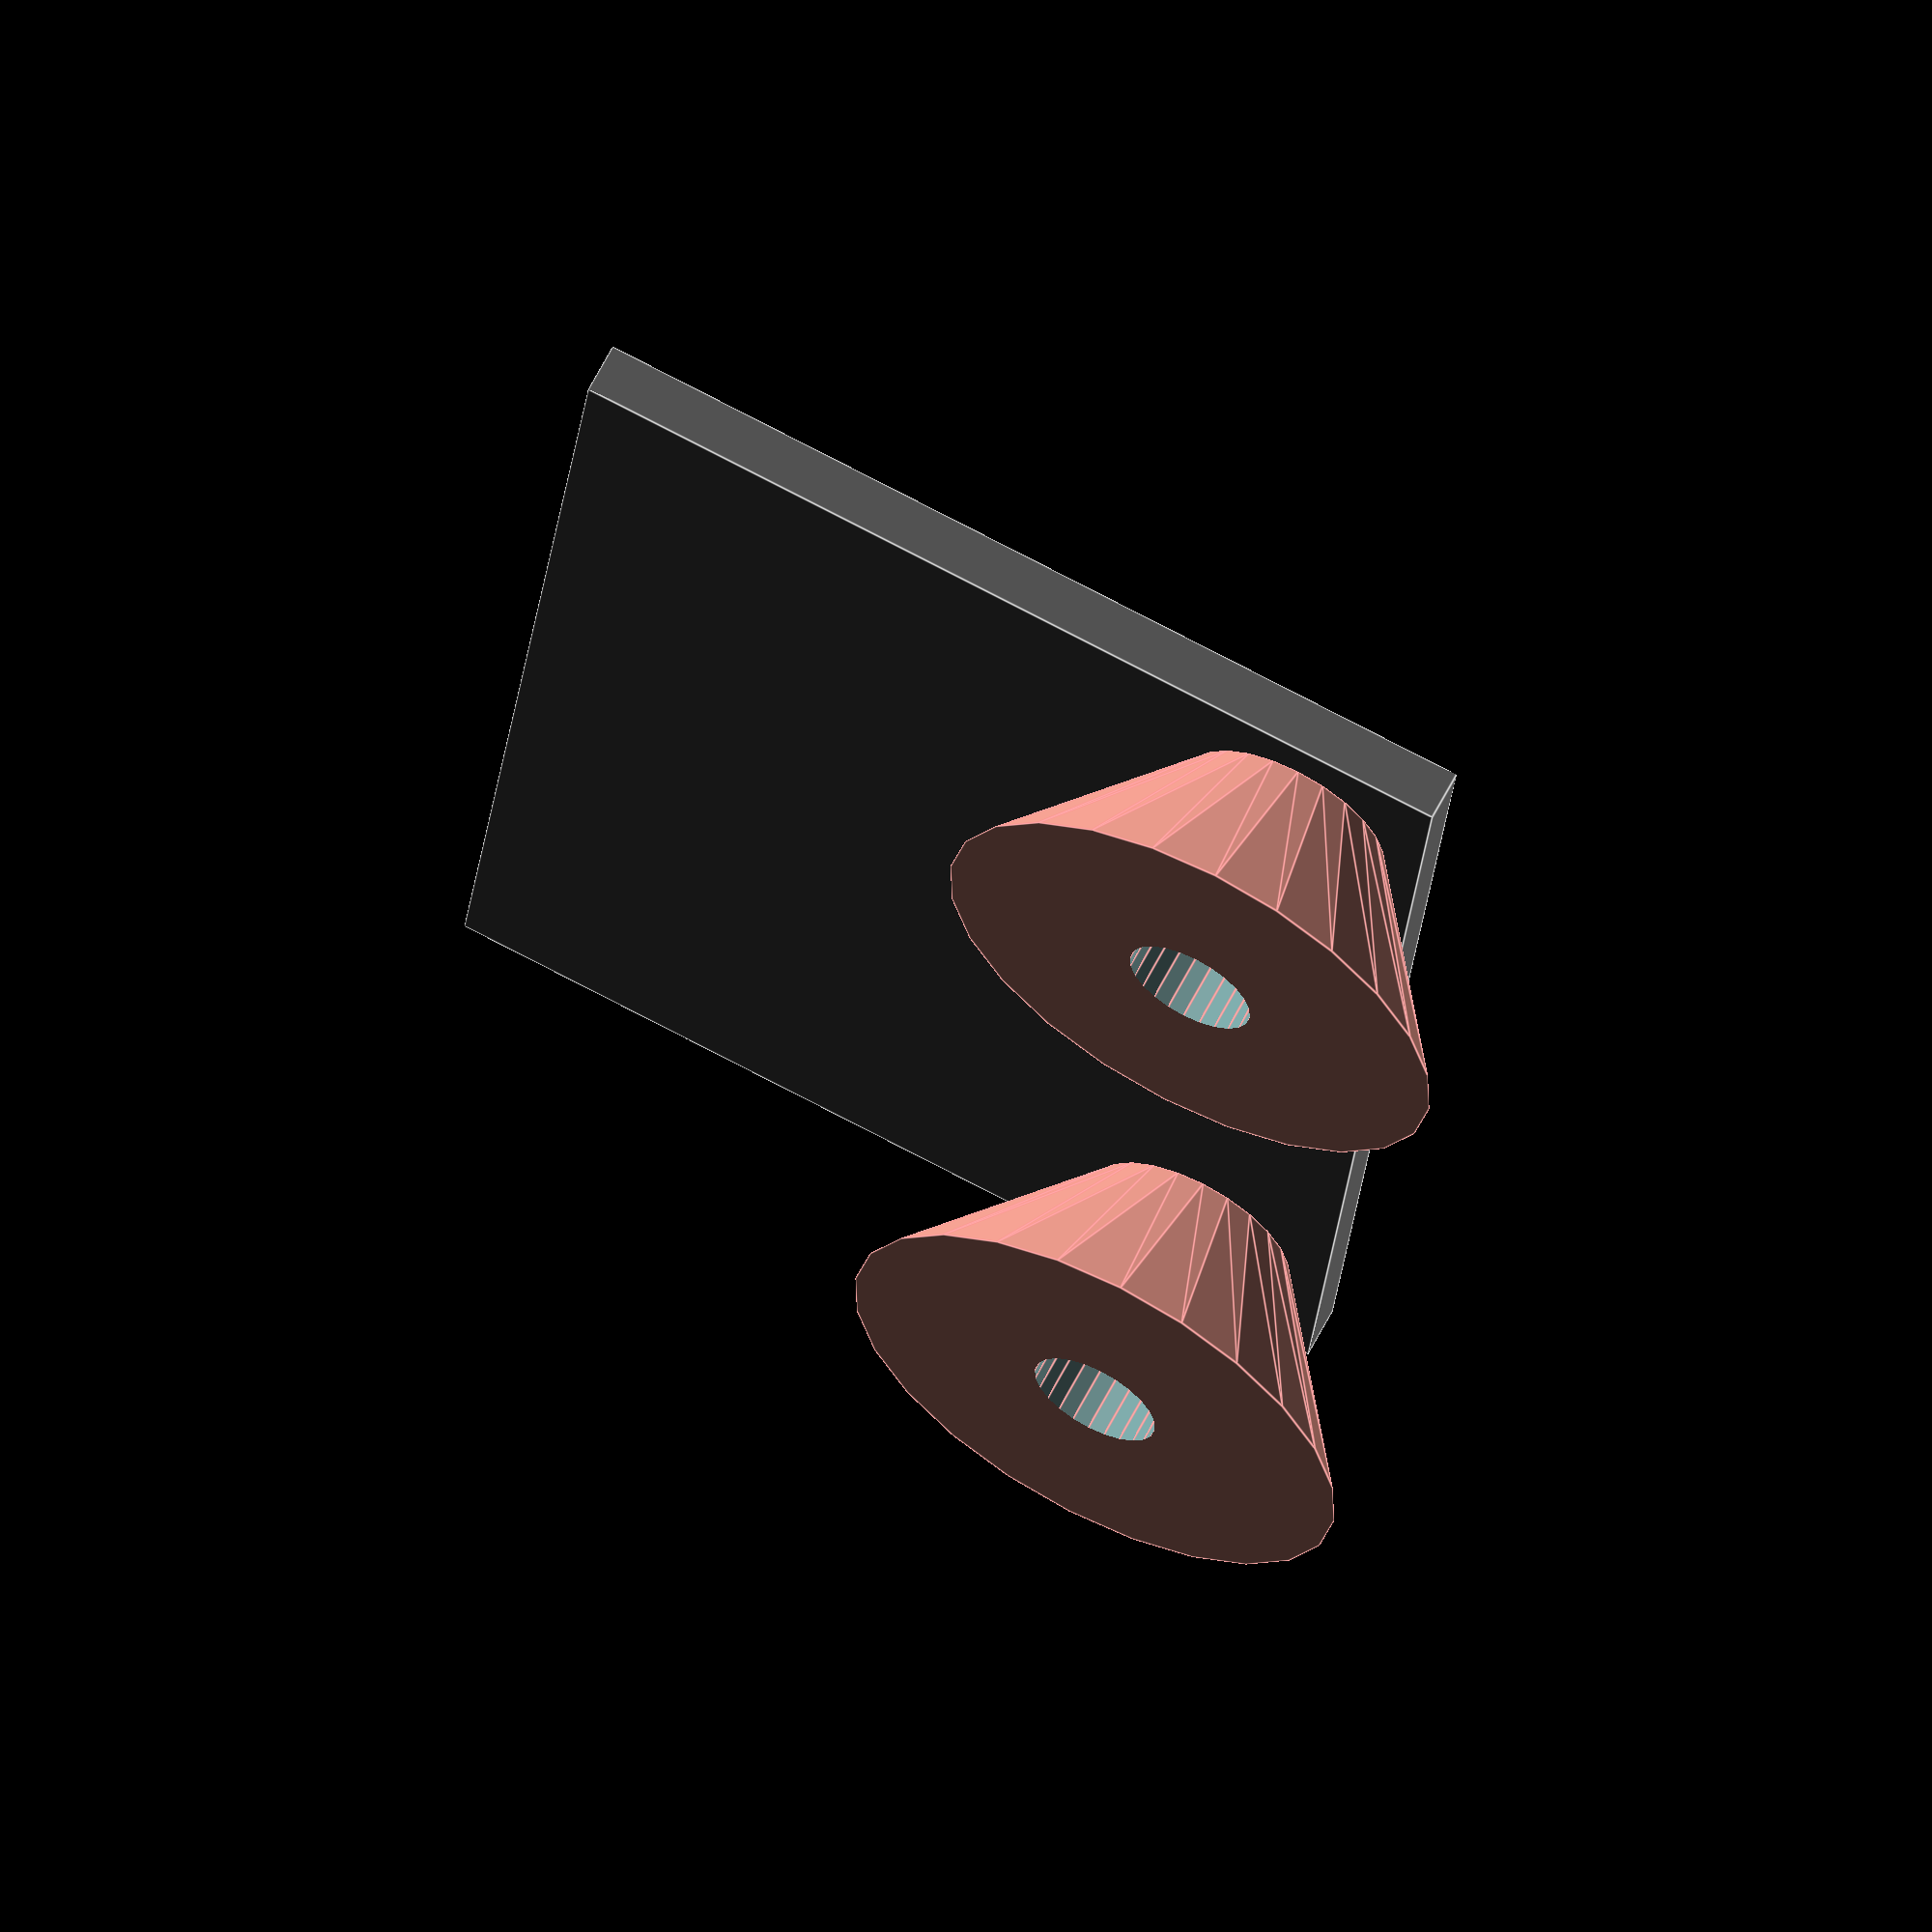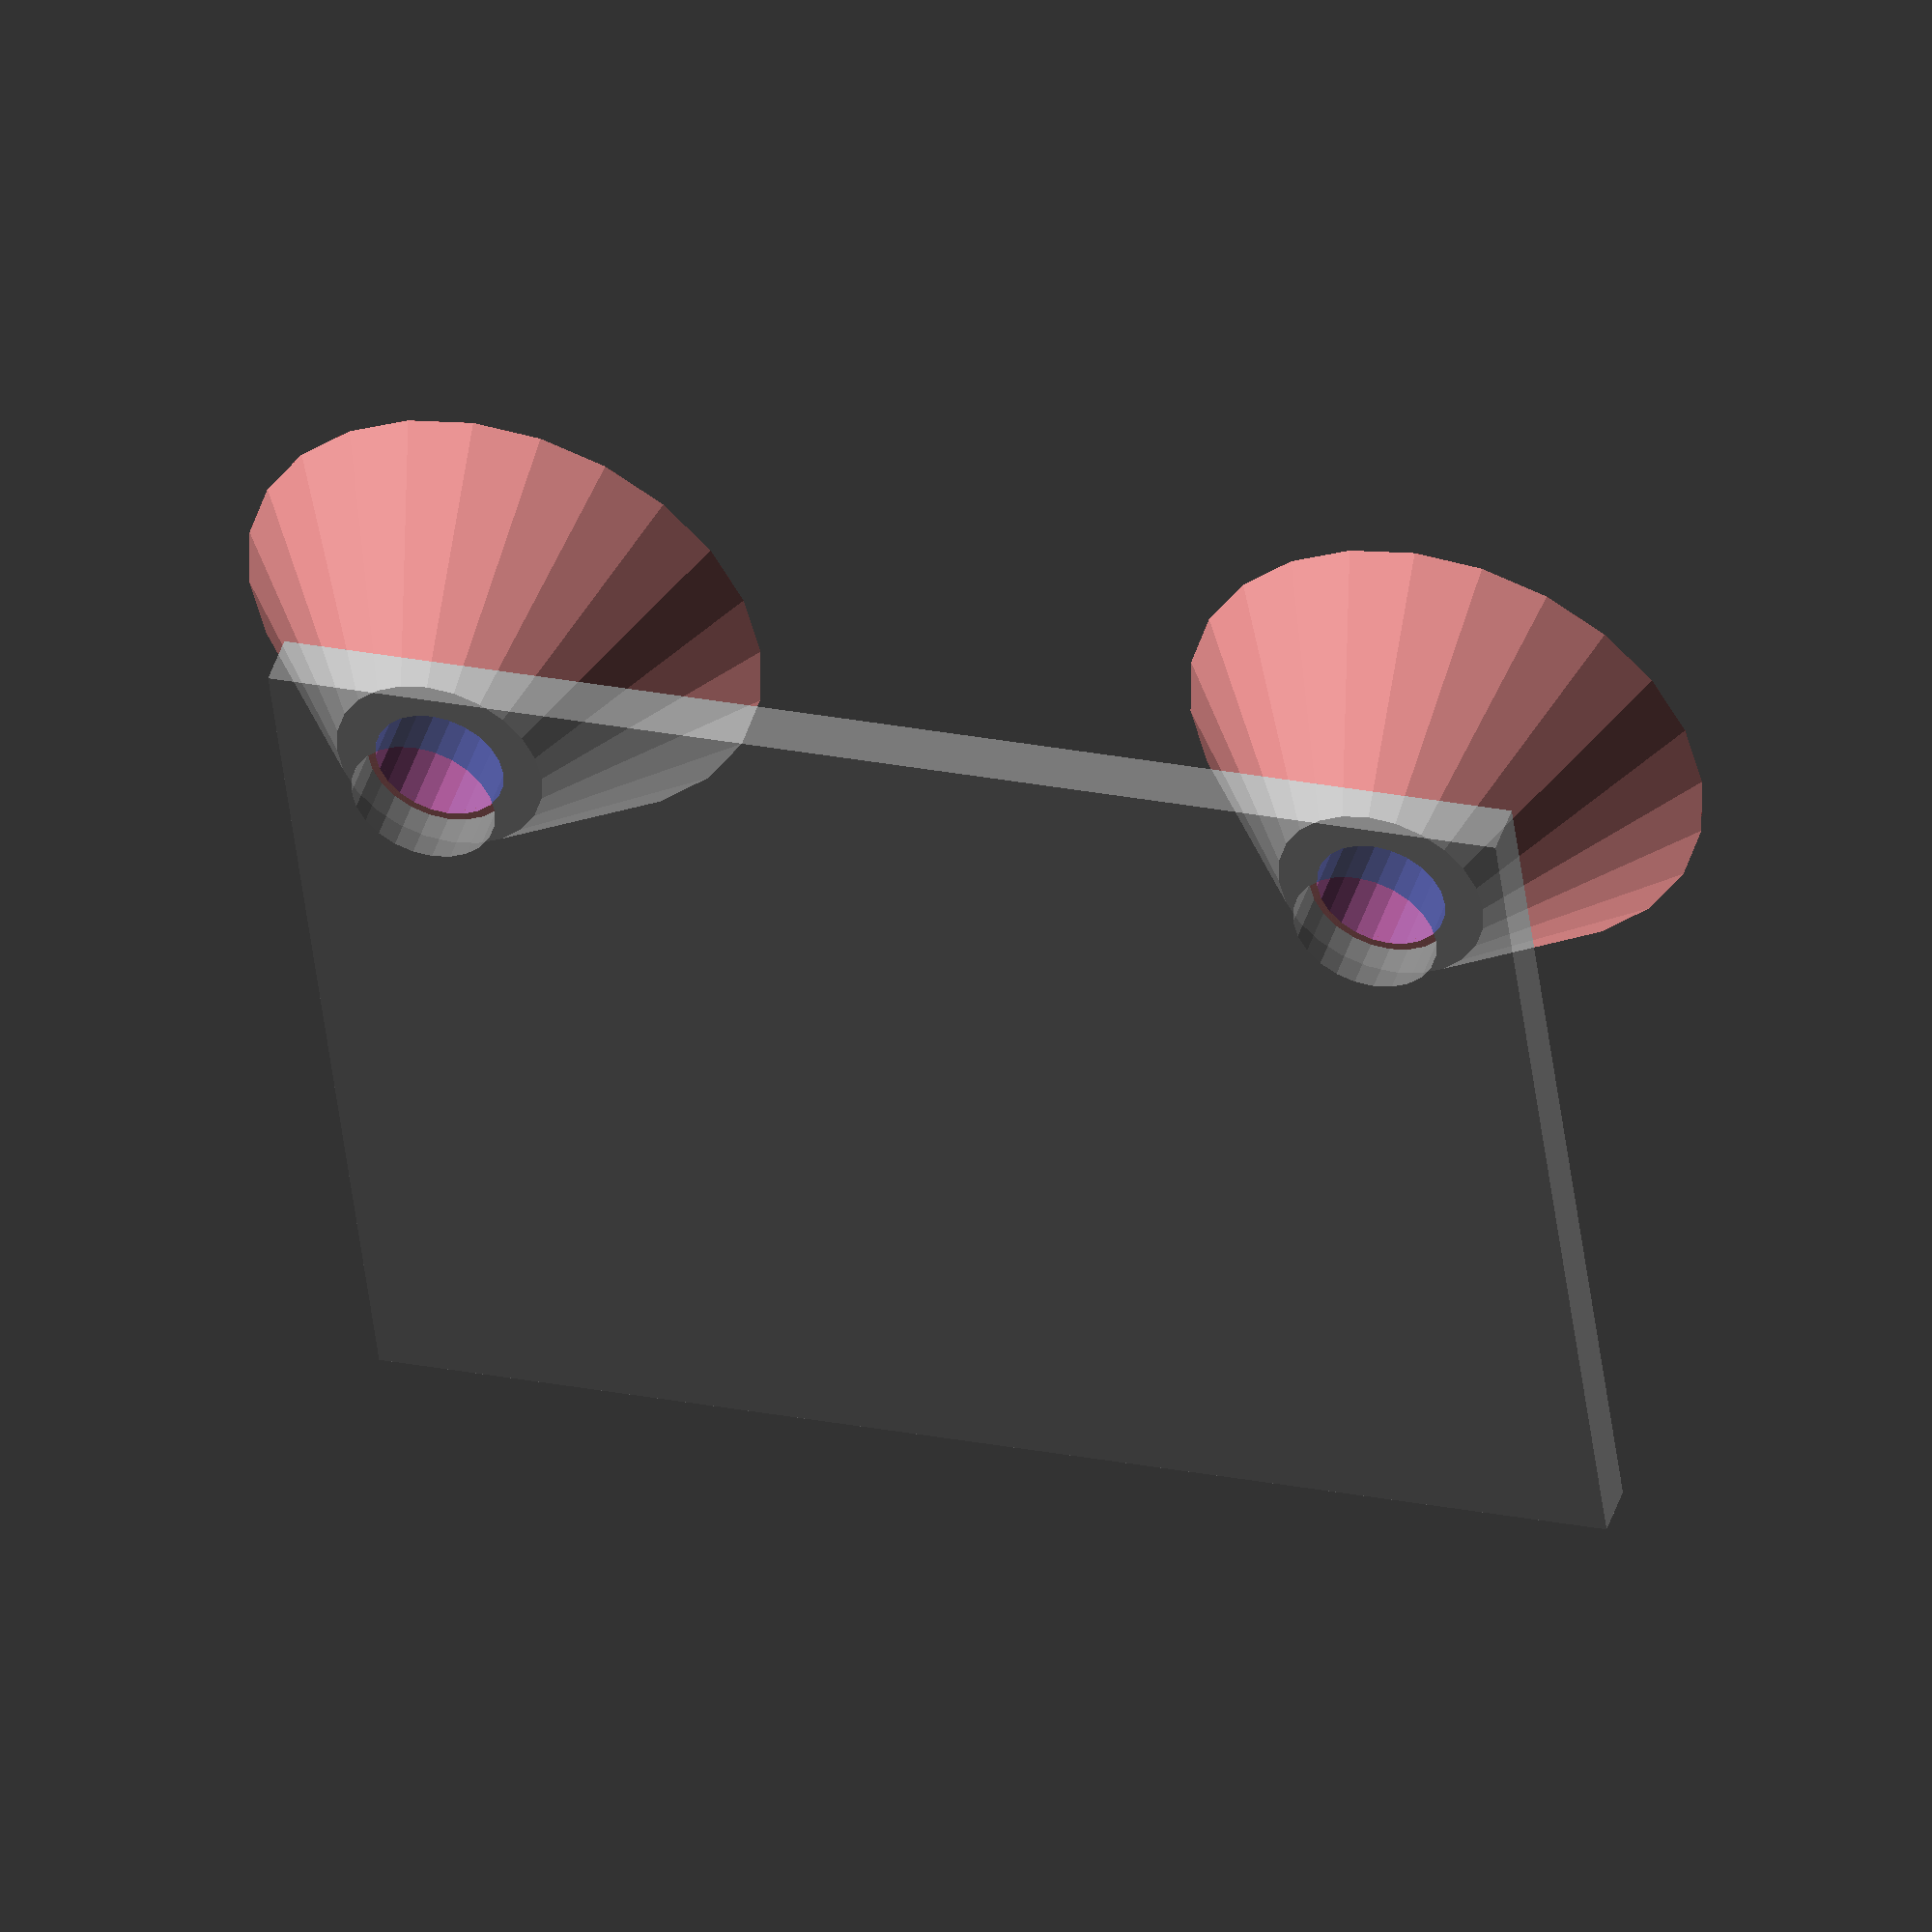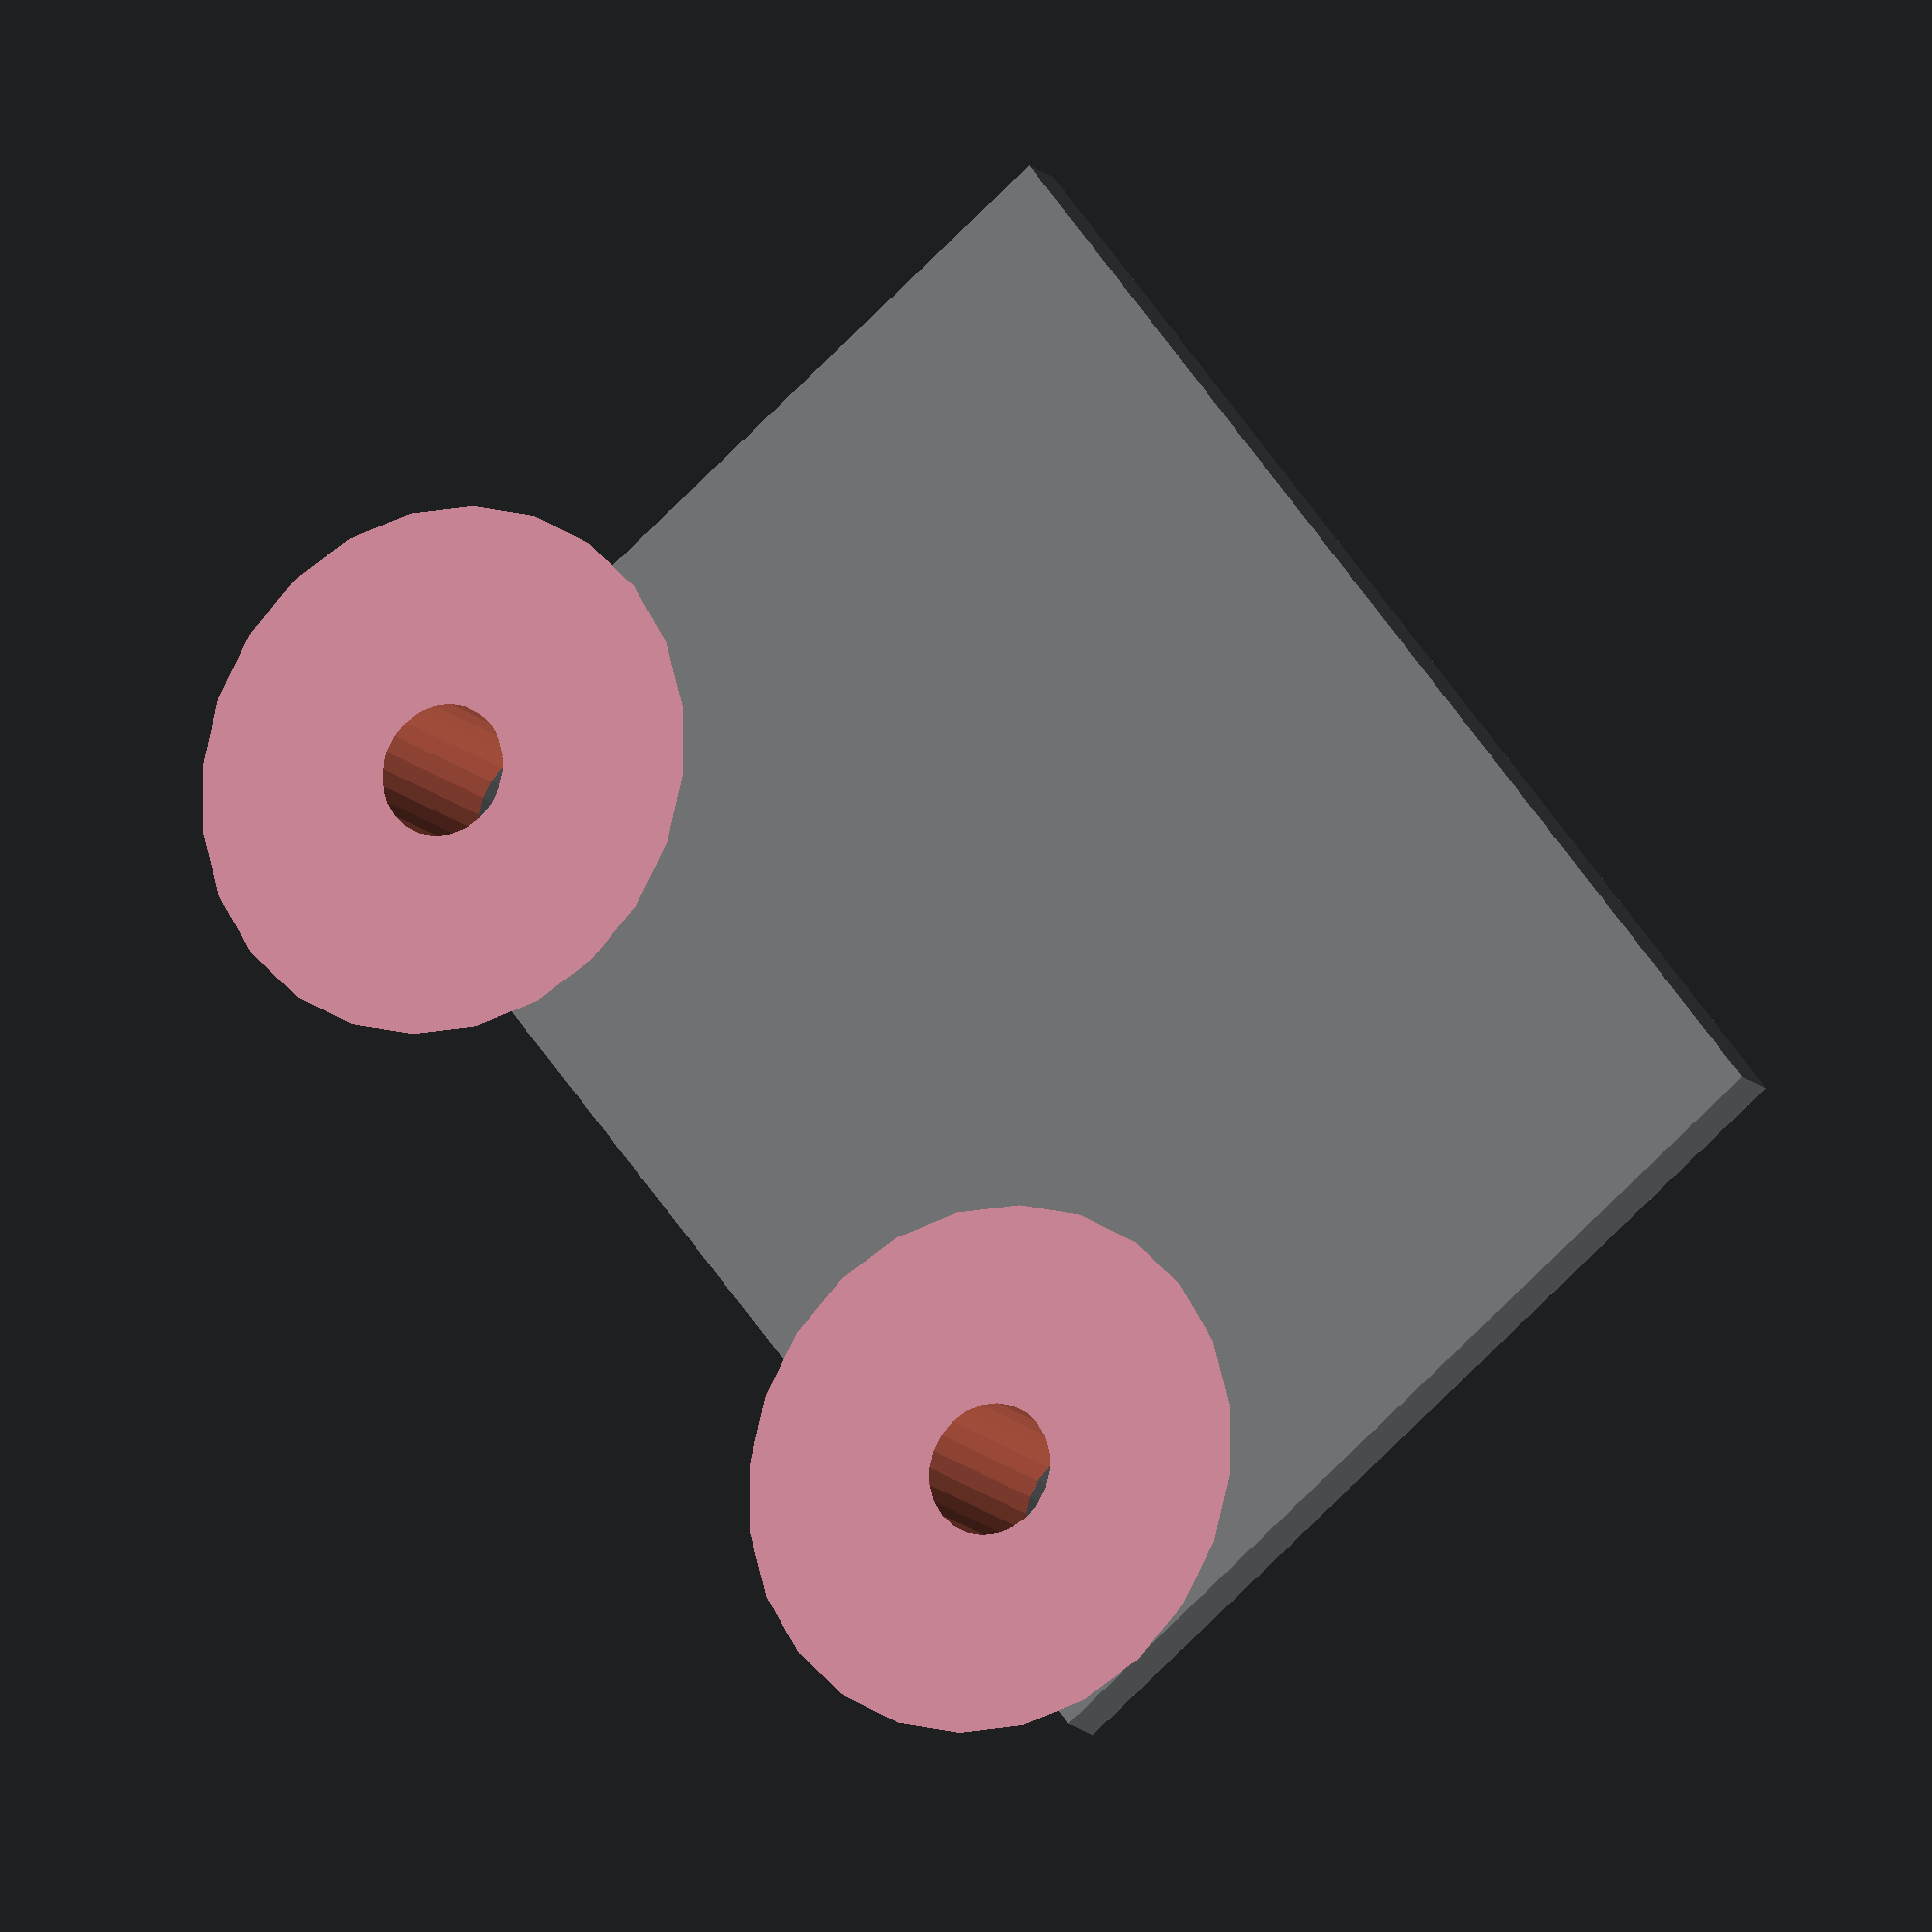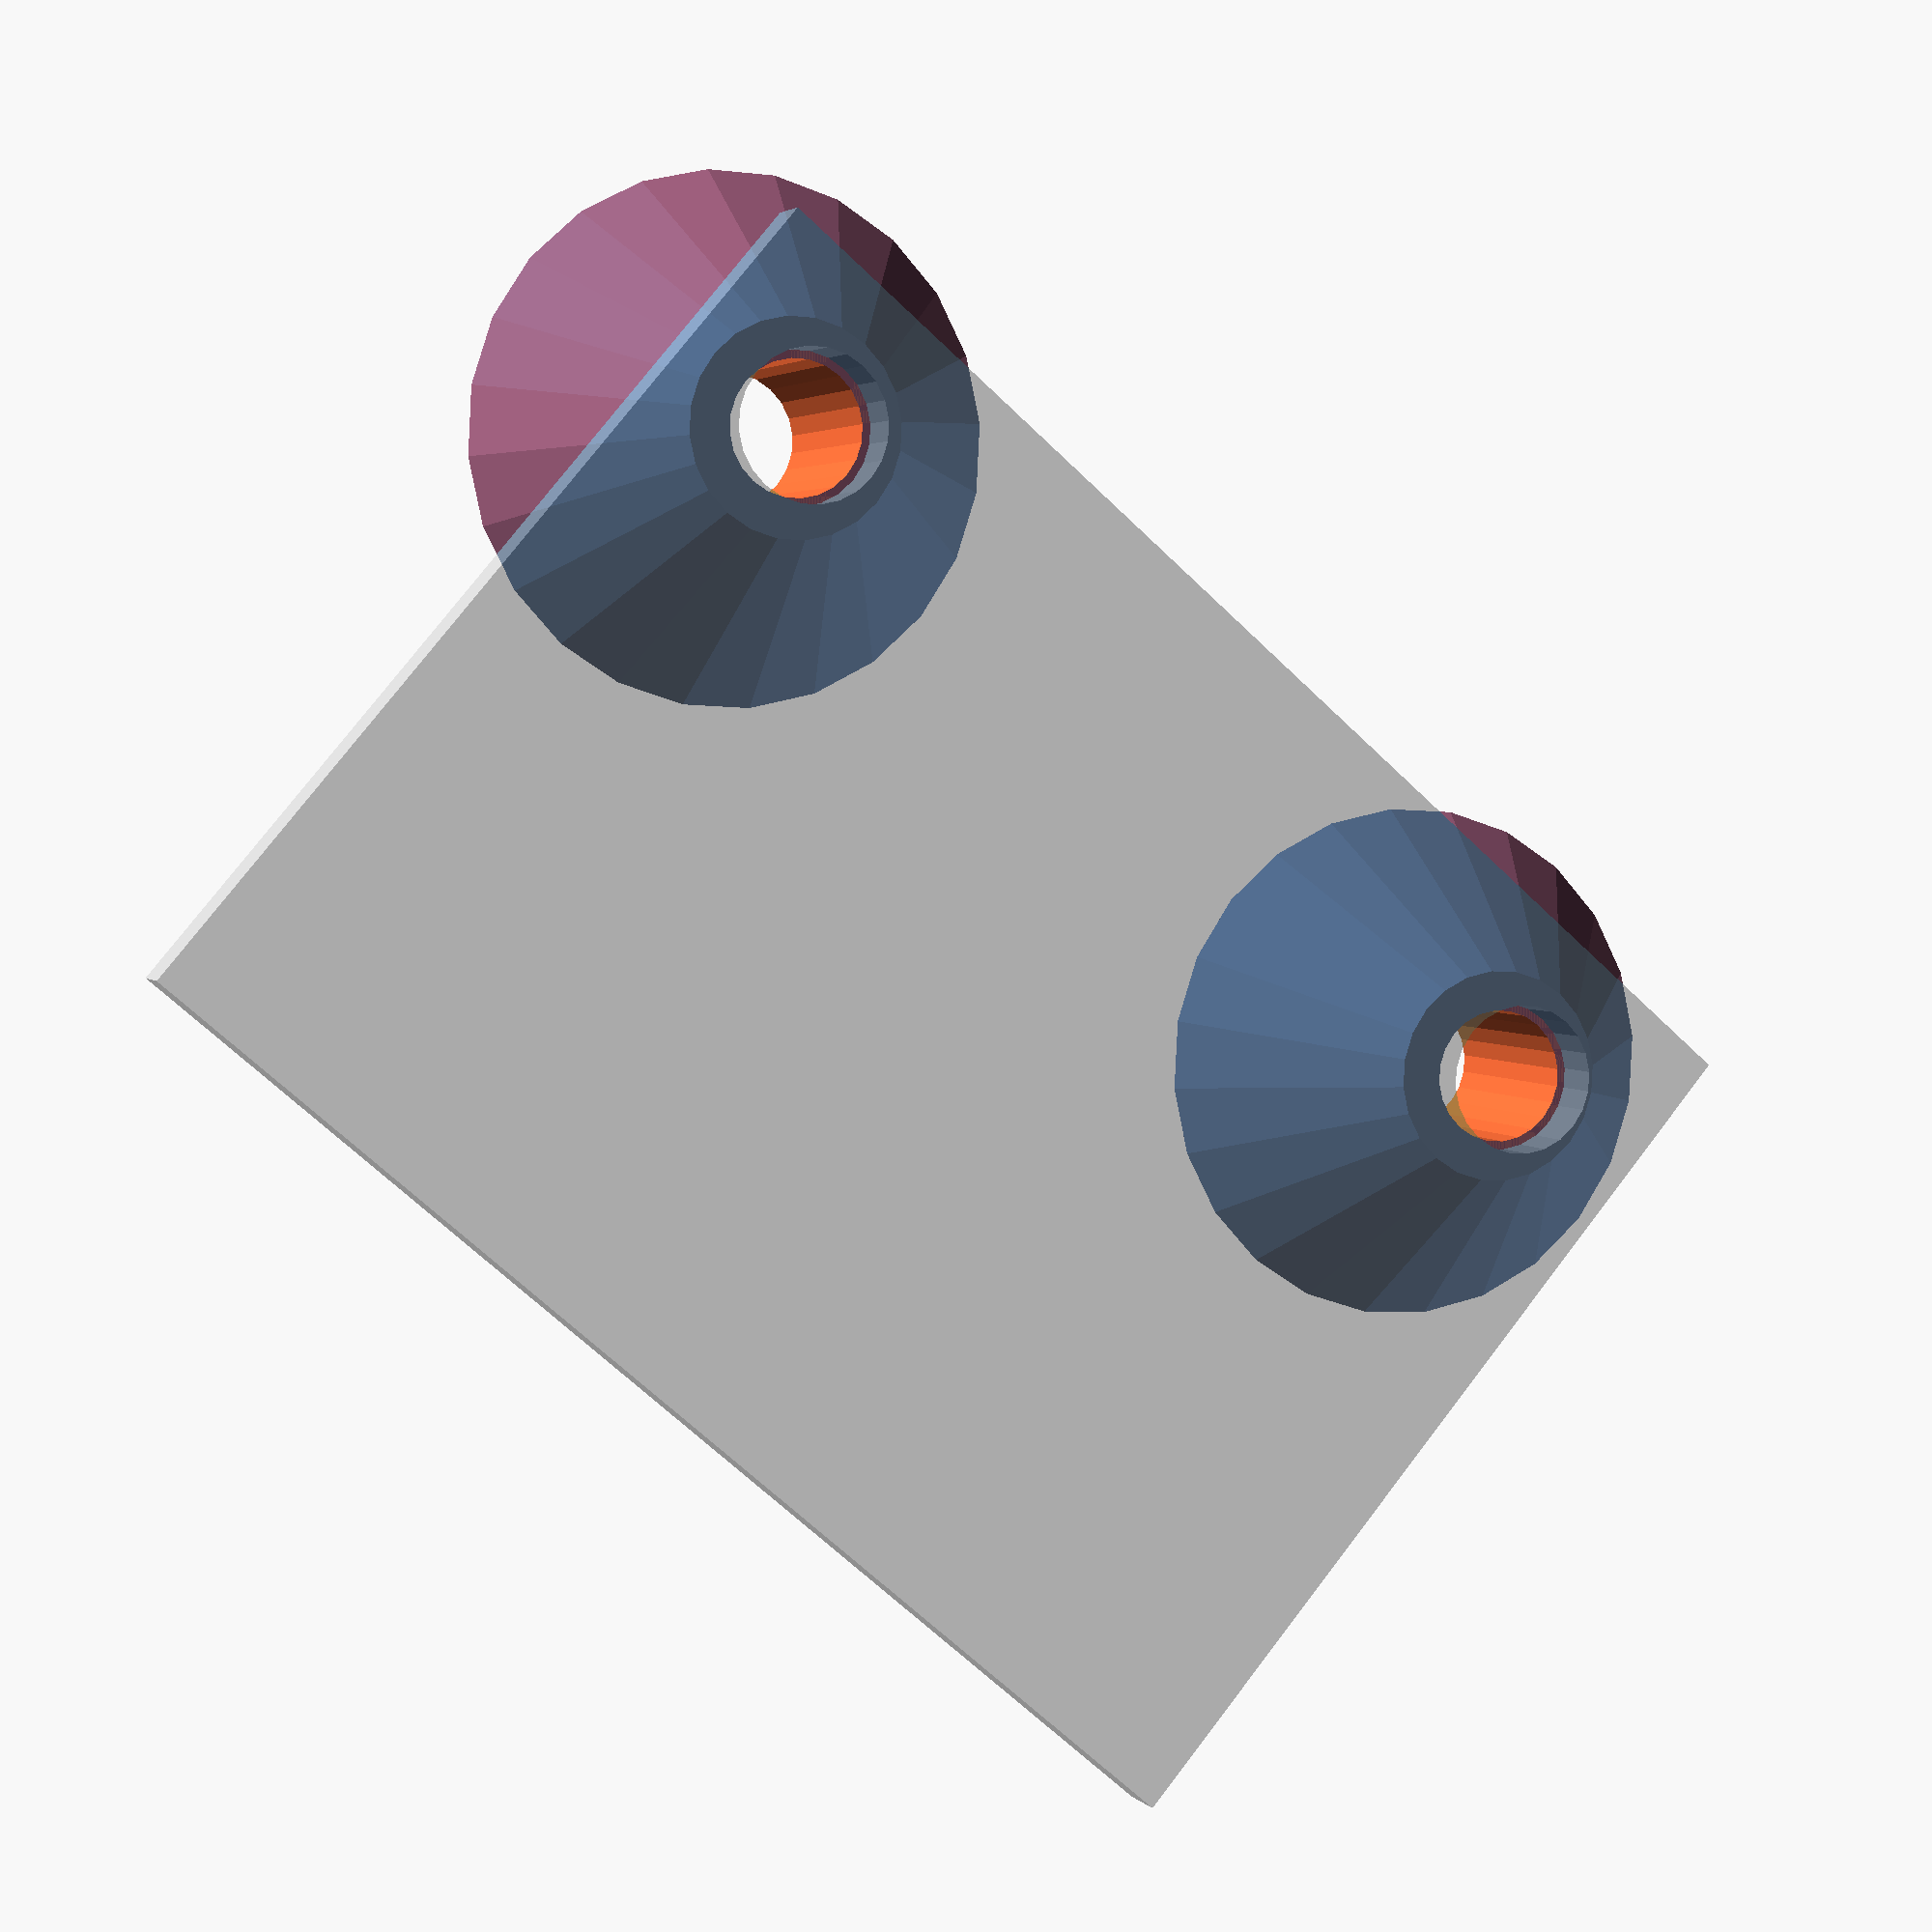
<openscad>
//
// Copyright (C) 2015, Jason S. McMullan <jason.mcmullan@gmail.com>
// All right reserved.
//
// Licensed under the MIT License:
//
// Permission is hereby granted, free of charge, to any person obtaining
// a copy of this software and associated documentation files (the "Software"),
// to deal in the Software without restriction, including without limitation
// the rights to use, copy, modify, merge, publish, distribute, sublicense,
// and/or sell copies of the Software, and to permit persons to whom the
// Software is furnished to do so, subject to the following conditions:
//
// The above copyright notice and this permission notice shall be included
// in all copies or substantial portions of the Software.
//
// THE SOFTWARE IS PROVIDED "AS IS", WITHOUT WARRANTY OF ANY KIND, EXPRESS OR
// IMPLIED, INCLUDING BUT NOT LIMITED TO THE WARRANTIES OF MERCHANTABILITY,
// FITNESS FOR A PARTICULAR PURPOSE AND NONINFRINGEMENT. IN NO EVENT SHALL THE
// AUTHORS OR COPYRIGHT HOLDERS BE LIABLE FOR ANY CLAIM, DAMAGES OR OTHER
// LIABILITY, WHETHER IN AN ACTION OF CONTRACT, TORT OR OTHERWISE, ARISING
// FROM, OUT OF OR IN CONNECTION WITH THE SOFTWARE OR THE USE OR OTHER
// DEALINGS IN THE SOFTWARE.
//
// All units are in mm

module mini_height_sensor(width=1)
{
   scale([1, width, 1]) difference() {
        cube([24.0, 1, 17.62]);
        translate([0, -0.1, 0]) {
            translate([2.7,  0, 14.92])
                rotate([-90, 0, 0]) cylinder(d=2.8, h=1.2, $fn=24);
            translate([21.11, 0, 14.92])
                rotate([-90, 0, 0]) cylinder(d=2.8, h=1.2, $fn=24);
        }
    }
}

module mini_height_sensor_drill(post=4)
{
    translate([-24/2, 0, 0]) {
        translate([2.7, 0.1, 14.92]) rotate([90, 0, 0]) cylinder(d=2.5, h=post+0.2, $fn=24);
        translate([21.11, 0.1, 14.92]) rotate([90, 0, 0]) cylinder(d=2.5, h=post+0.2, $fn=24);
    }
    rotate([90, 0, 0]) cylinder(d=17, h=post+0.2, $fn=24);
}

// Origin is bottom middle of the sensor itself
module mini_height_sensor_mount(post=4, base=10)
{
    difference() {
        translate([-24/2, 0, 0]) {
            union() {
                translate([2.7, 0, 14.92]) rotate([90, 0, 0]) {
                    cylinder(d1=base, d2=4, h=post, $fn=24);
                }
                translate([21.11, 0, 14.92]) rotate([90, 0, 0]) {
                    cylinder(d1=base, d2=4, h=post, $fn=24);
                }
            }
        }
        mini_height_sensor_drill(post=post);
    }

    translate([-24/2, 0, 0]) 
        % translate([0, -(post+1), 0])
            mini_height_sensor();
}

# mini_height_sensor_mount();
// vim: set shiftwidth=4 expandtab: //

</openscad>
<views>
elev=104.0 azim=101.9 roll=242.4 proj=o view=edges
elev=226.1 azim=197.7 roll=173.3 proj=o view=solid
elev=253.9 azim=321.0 roll=45.0 proj=o view=solid
elev=283.5 azim=154.0 roll=217.5 proj=p view=solid
</views>
